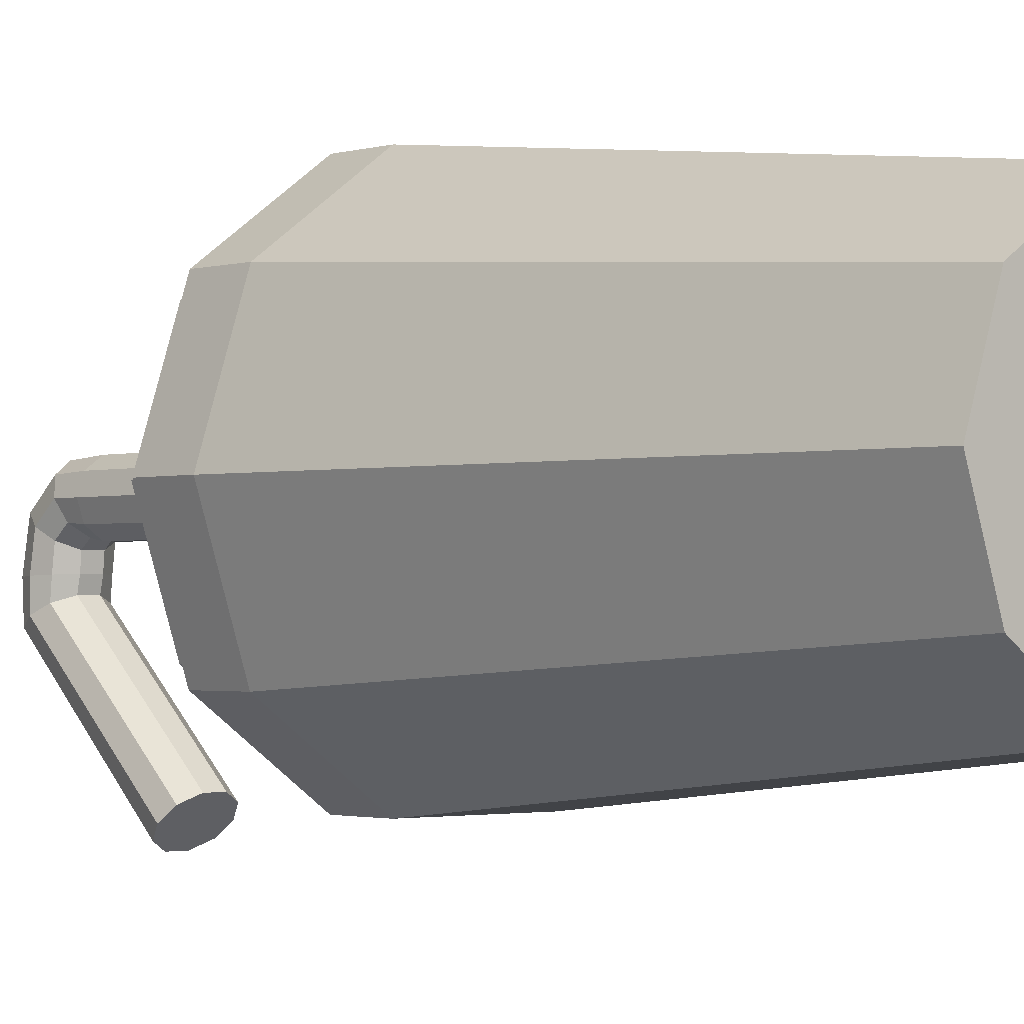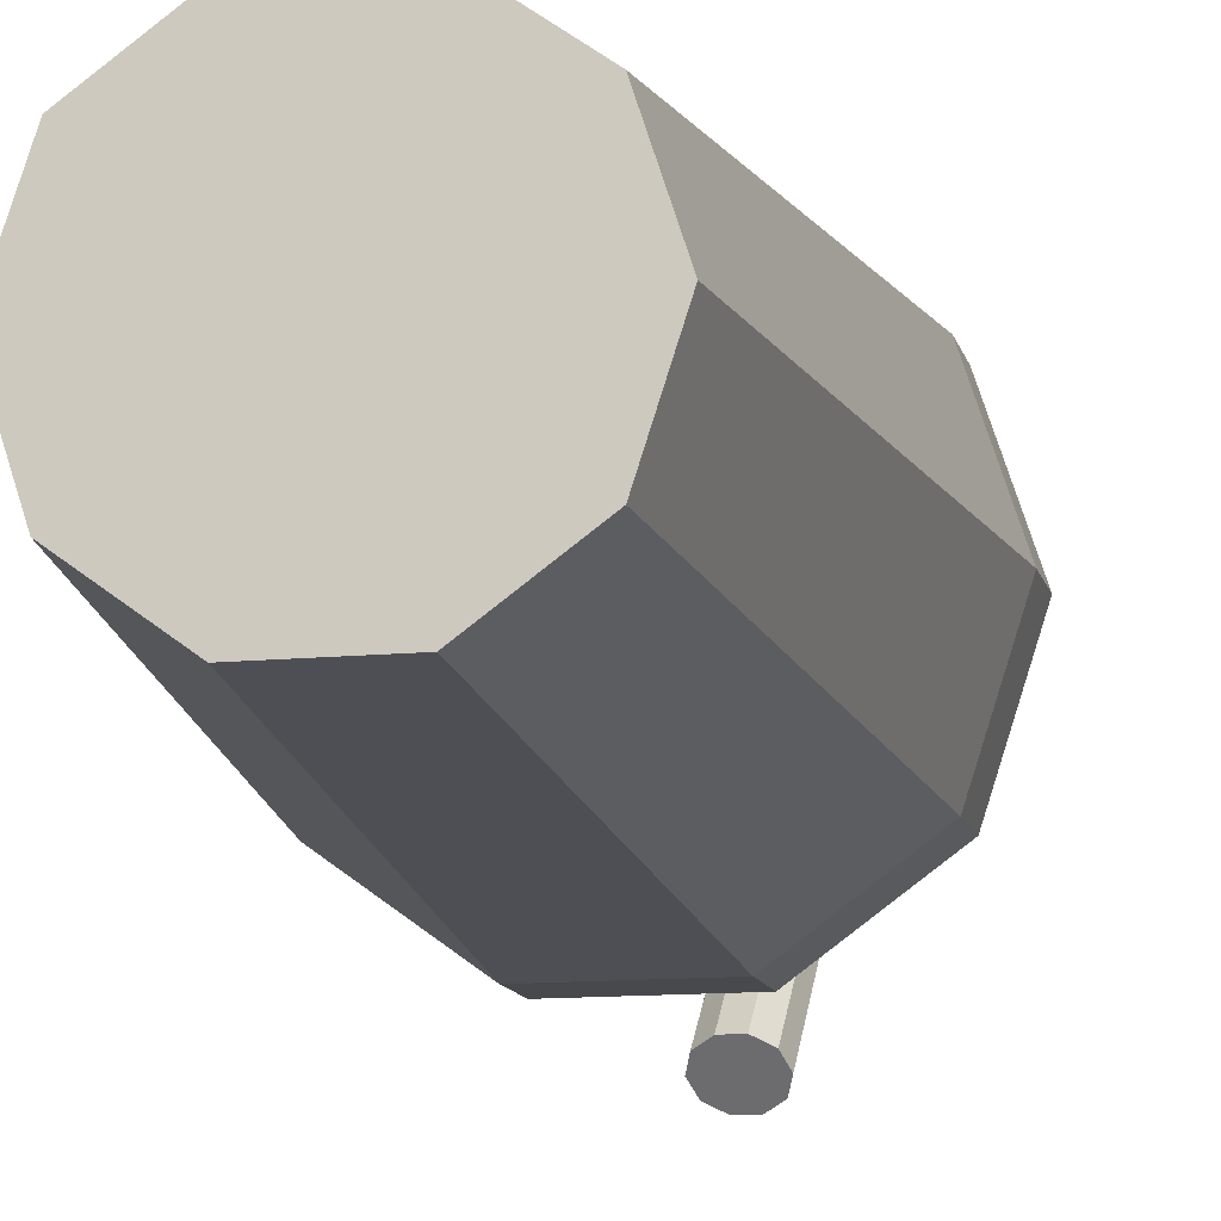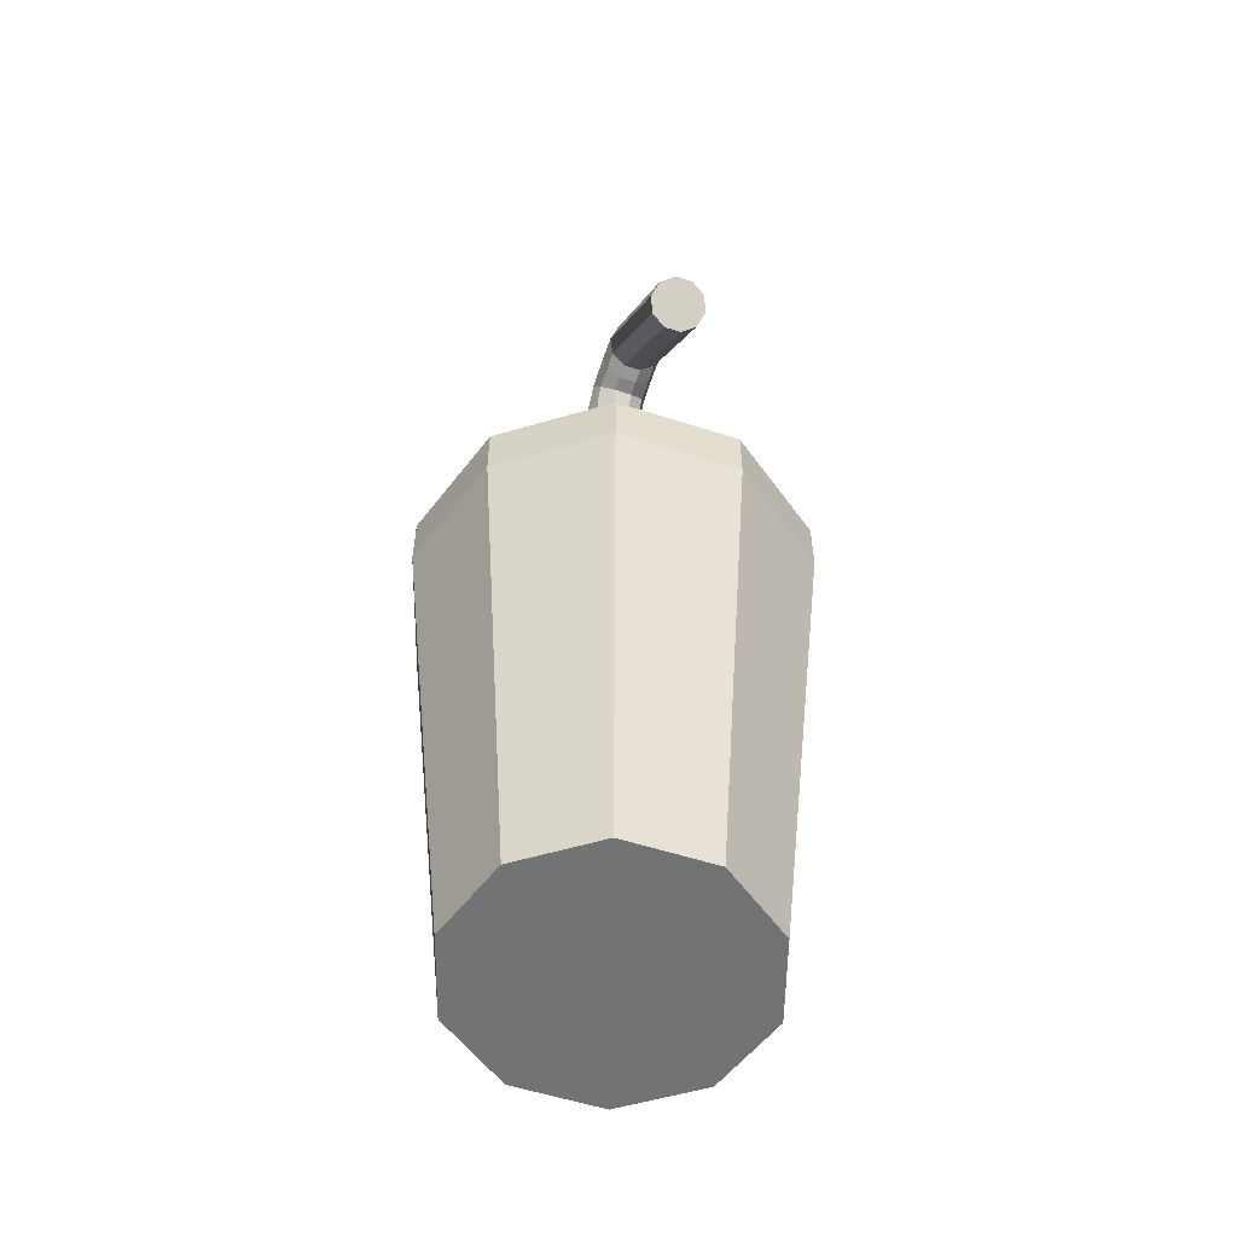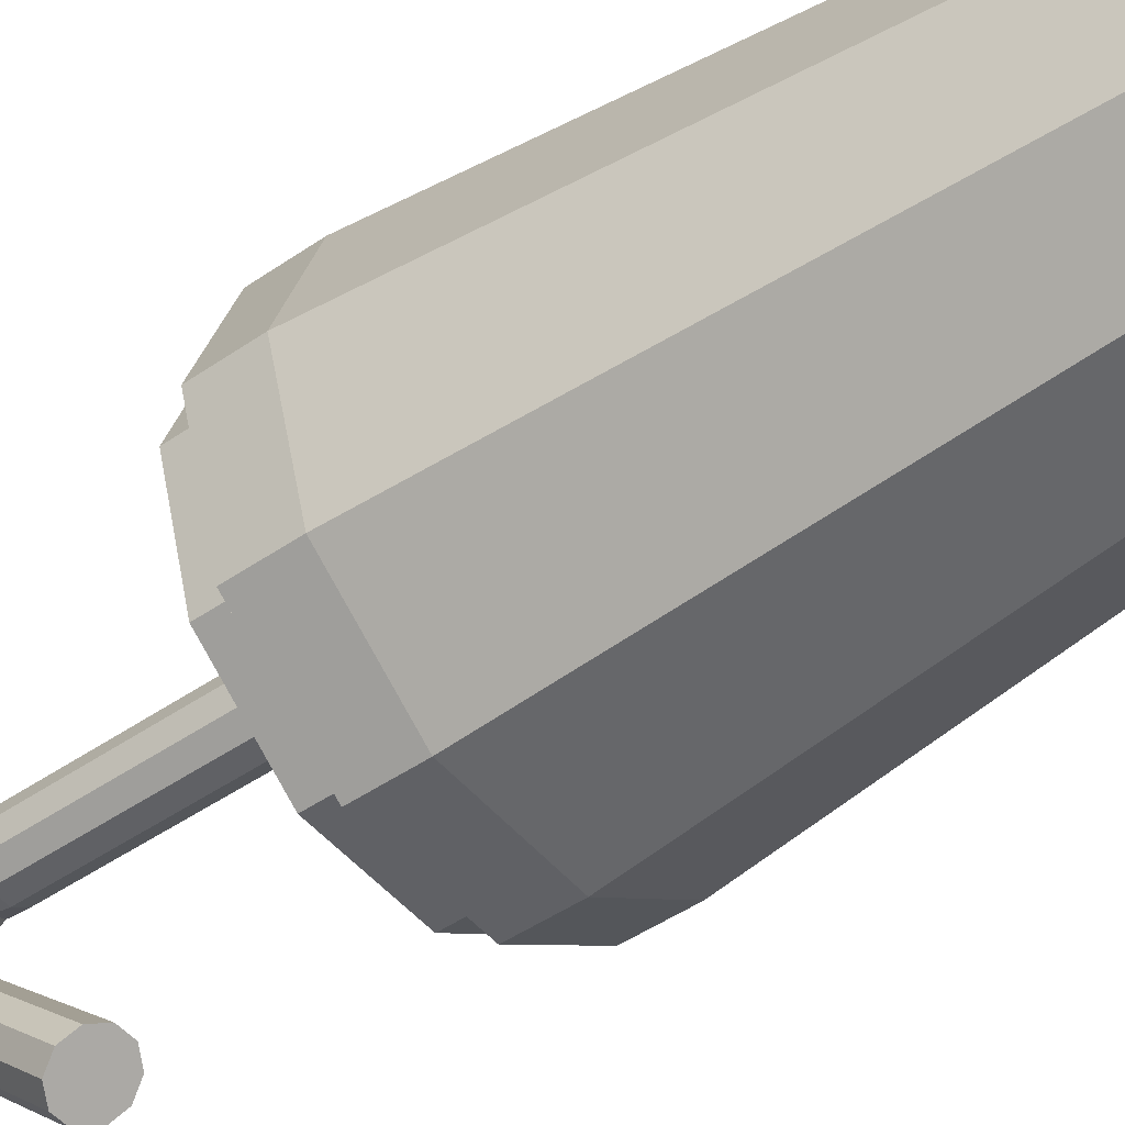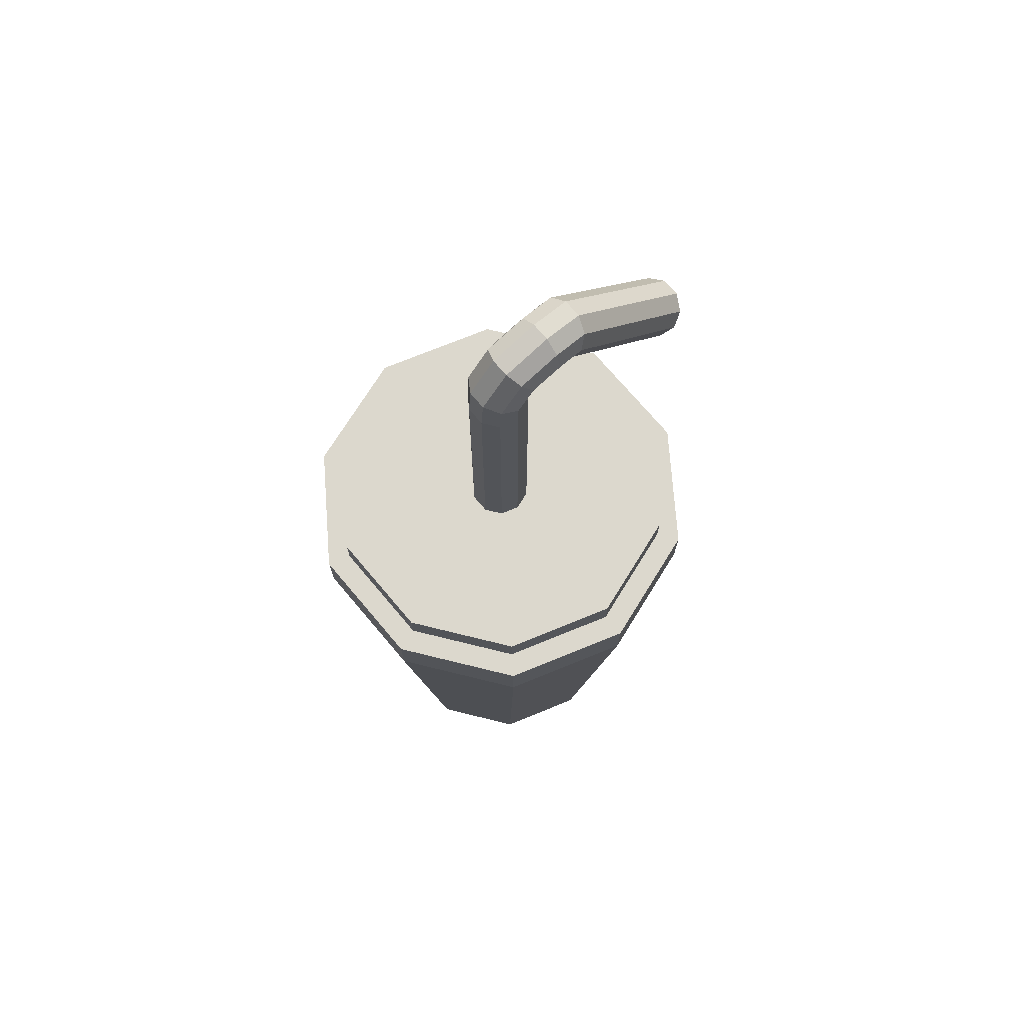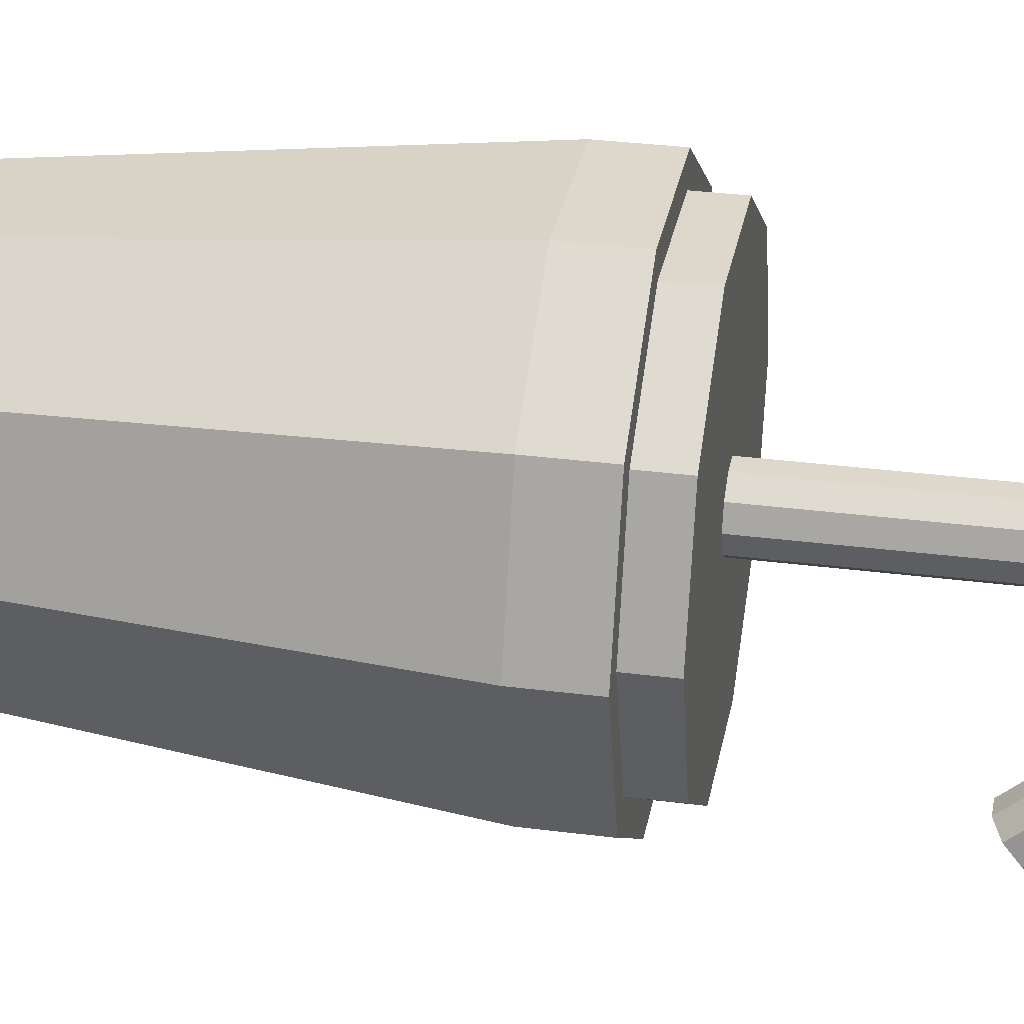
<metadata>
{"format":"obj","ext":"obj","renderer":"f3d","projection":"perspective","resolution":1024,"background":"white","views":[{"elev":-1.6,"azim":-40.8,"up":"+Z"},{"elev":-12.3,"azim":13.0,"up":"+Z"},{"elev":-55.8,"azim":161.2,"up":"+Y"},{"elev":-48.1,"azim":-52.4,"up":"+Z"},{"elev":72.6,"azim":49.8,"up":"+Y"},{"elev":31.3,"azim":100.5,"up":"+Z"}]}
</metadata>
<code>
g default
v 0.5779 -0.04142 -0.4199
v 0.2207 -0.04142 -0.6793
v -0.2207 -0.04142 -0.6793
v -0.5779 -0.04142 -0.4199
v -0.7143 -0.04142 -0
v -0.5779 -0.04142 0.4199
v -0.2207 -0.04142 0.6793
v 0.2207 -0.04142 0.6793
v 0.5779 -0.04142 0.4199
v 0.7143 -0.04142 -0
v 0.809 2.491 -0.5878
v 0.309 2.491 -0.9511
v -0.309 2.491 -0.9511
v -0.809 2.491 -0.5878
v -1 2.491 0
v -0.809 2.491 0.5878
v -0.309 2.491 0.9511
v 0.309 2.491 0.9511
v 0.809 2.491 0.5878
v 1 2.491 0
v -0 -0.04142 -0
v 0.809 2.775 -0.5878
v 0.309 2.775 -0.9511
v -0.309 2.775 -0.9511
v -0.809 2.775 -0.5878
v -1 2.775 0
v -0.809 2.775 0.5878
v -0.309 2.775 0.9511
v 0.309 2.775 0.9511
v 0.809 2.775 0.5878
v 1 2.775 0
v 0.7127 2.775 -0.5178
v 0.2722 2.775 -0.8378
v -0.2722 2.775 -0.8378
v -0.7127 2.775 -0.5178
v -0.881 2.775 0
v -0.7127 2.775 0.5178
v -0.2722 2.775 0.8378
v 0.2722 2.775 0.8378
v 0.7127 2.775 0.5178
v 0.881 2.775 -0
v 0.7127 2.953 -0.5178
v 0.2722 2.953 -0.8378
v -0.2722 2.953 -0.8378
v -0.7127 2.953 -0.5178
v -0.881 2.953 0
v -0.7127 2.953 0.5178
v -0.2722 2.953 0.8378
v 0.2722 2.953 0.8378
v 0.7127 2.953 0.5178
v 0.881 2.953 -0
v 0.1188 2.953 -0.08632
v 0.04538 2.953 -0.1397
v -0.04538 2.953 -0.1397
v -0.1188 2.953 -0.08632
v -0.1469 2.953 -0
v -0.1188 2.953 0.08632
v -0.04538 2.953 0.1397
v 0.04538 2.953 0.1397
v 0.1188 2.953 0.08632
v 0.1469 2.953 -0
v 0.1188 4.302 -0.08632
v 0.04538 4.302 -0.1397
v -0.04538 4.302 -0.1397
v -0.1188 4.302 -0.08632
v -0.1469 4.302 -0
v -0.1188 4.302 0.08632
v -0.04538 4.302 0.1397
v 0.04538 4.302 0.1397
v 0.1188 4.302 0.08632
v 0.1469 4.302 -0
v 0.1188 4.396 -0.07854
v 0.04538 4.373 -0.1271
v -0.04538 4.373 -0.1271
v -0.1188 4.396 -0.07854
v -0.1469 4.431 -0
v -0.1188 4.467 0.07854
v -0.04538 4.489 0.1271
v 0.04538 4.489 0.1271
v 0.1188 4.467 0.07854
v 0.1469 4.431 -0
v 0.1188 4.468 -0.1366
v 0.04538 4.424 -0.1656
v -0.04538 4.424 -0.1656
v -0.1188 4.468 -0.1366
v -0.1469 4.541 -0.08969
v -0.1188 4.613 -0.04278
v -0.04538 4.658 -0.01379
v 0.04538 4.658 -0.01379
v 0.1188 4.613 -0.04278
v 0.1469 4.541 -0.08969
v 0.1188 4.485 -0.2458
v 0.04538 4.431 -0.2437
v -0.04538 4.431 -0.2437
v -0.1188 4.485 -0.2458
v -0.1469 4.571 -0.2492
v -0.1188 4.657 -0.2525
v -0.04538 4.71 -0.2546
v 0.04538 4.71 -0.2546
v 0.1188 4.657 -0.2525
v 0.1469 4.571 -0.2492
v 0.1188 4.495 -0.3382
v 0.04538 4.448 -0.3131
v -0.04538 4.448 -0.3131
v -0.1188 4.495 -0.3382
v -0.1469 4.571 -0.3787
v -0.1188 4.647 -0.4192
v -0.04538 4.694 -0.4443
v 0.04538 4.694 -0.4443
v 0.1188 4.647 -0.4192
v 0.1469 4.571 -0.3787
v 0.1188 3.791 -0.9671
v 0.04538 3.752 -0.9303
v -0 3.853 -1.027
v -0.04538 3.752 -0.9303
v -0.1188 3.791 -0.9671
v -0.1469 3.853 -1.026
v -0.1188 3.916 -1.086
v -0.04538 3.955 -1.123
v 0.04538 3.955 -1.123
v 0.1188 3.916 -1.086
v 0.1469 3.853 -1.027
g pCylinder1
f 1 2 12 11
f 2 3 13 12
f 3 4 14 13
f 4 5 15 14
f 5 6 16 15
f 6 7 17 16
f 7 8 18 17
f 8 9 19 18
f 9 10 20 19
f 10 1 11 20
f 2 1 21
f 3 2 21
f 4 3 21
f 5 4 21
f 6 5 21
f 7 6 21
f 8 7 21
f 9 8 21
f 10 9 21
f 1 10 21
f 112 113 114
f 113 115 114
f 115 116 114
f 116 117 114
f 117 118 114
f 118 119 114
f 119 120 114
f 120 121 114
f 121 122 114
f 122 112 114
f 11 12 23 22
f 12 13 24 23
f 13 14 25 24
f 14 15 26 25
f 15 16 27 26
f 16 17 28 27
f 17 18 29 28
f 18 19 30 29
f 19 20 31 30
f 20 11 22 31
f 22 23 33 32
f 23 24 34 33
f 24 25 35 34
f 25 26 36 35
f 26 27 37 36
f 27 28 38 37
f 28 29 39 38
f 29 30 40 39
f 30 31 41 40
f 31 22 32 41
f 32 33 43 42
f 33 34 44 43
f 34 35 45 44
f 35 36 46 45
f 36 37 47 46
f 37 38 48 47
f 38 39 49 48
f 39 40 50 49
f 40 41 51 50
f 41 32 42 51
f 42 43 53 52
f 43 44 54 53
f 44 45 55 54
f 45 46 56 55
f 46 47 57 56
f 47 48 58 57
f 48 49 59 58
f 49 50 60 59
f 50 51 61 60
f 51 42 52 61
f 52 53 63 62
f 53 54 64 63
f 54 55 65 64
f 55 56 66 65
f 56 57 67 66
f 57 58 68 67
f 58 59 69 68
f 59 60 70 69
f 60 61 71 70
f 61 52 62 71
f 62 63 73 72
f 63 64 74 73
f 64 65 75 74
f 65 66 76 75
f 66 67 77 76
f 67 68 78 77
f 68 69 79 78
f 69 70 80 79
f 70 71 81 80
f 71 62 72 81
f 72 73 83 82
f 73 74 84 83
f 74 75 85 84
f 75 76 86 85
f 76 77 87 86
f 77 78 88 87
f 78 79 89 88
f 79 80 90 89
f 80 81 91 90
f 81 72 82 91
f 82 83 93 92
f 83 84 94 93
f 84 85 95 94
f 85 86 96 95
f 86 87 97 96
f 87 88 98 97
f 88 89 99 98
f 89 90 100 99
f 90 91 101 100
f 91 82 92 101
f 92 93 103 102
f 93 94 104 103
f 94 95 105 104
f 95 96 106 105
f 96 97 107 106
f 97 98 108 107
f 98 99 109 108
f 99 100 110 109
f 100 101 111 110
f 101 92 102 111
f 102 103 113 112
f 103 104 115 113
f 104 105 116 115
f 105 106 117 116
f 106 107 118 117
f 107 108 119 118
f 108 109 120 119
f 109 110 121 120
f 110 111 122 121
f 111 102 112 122

</code>
